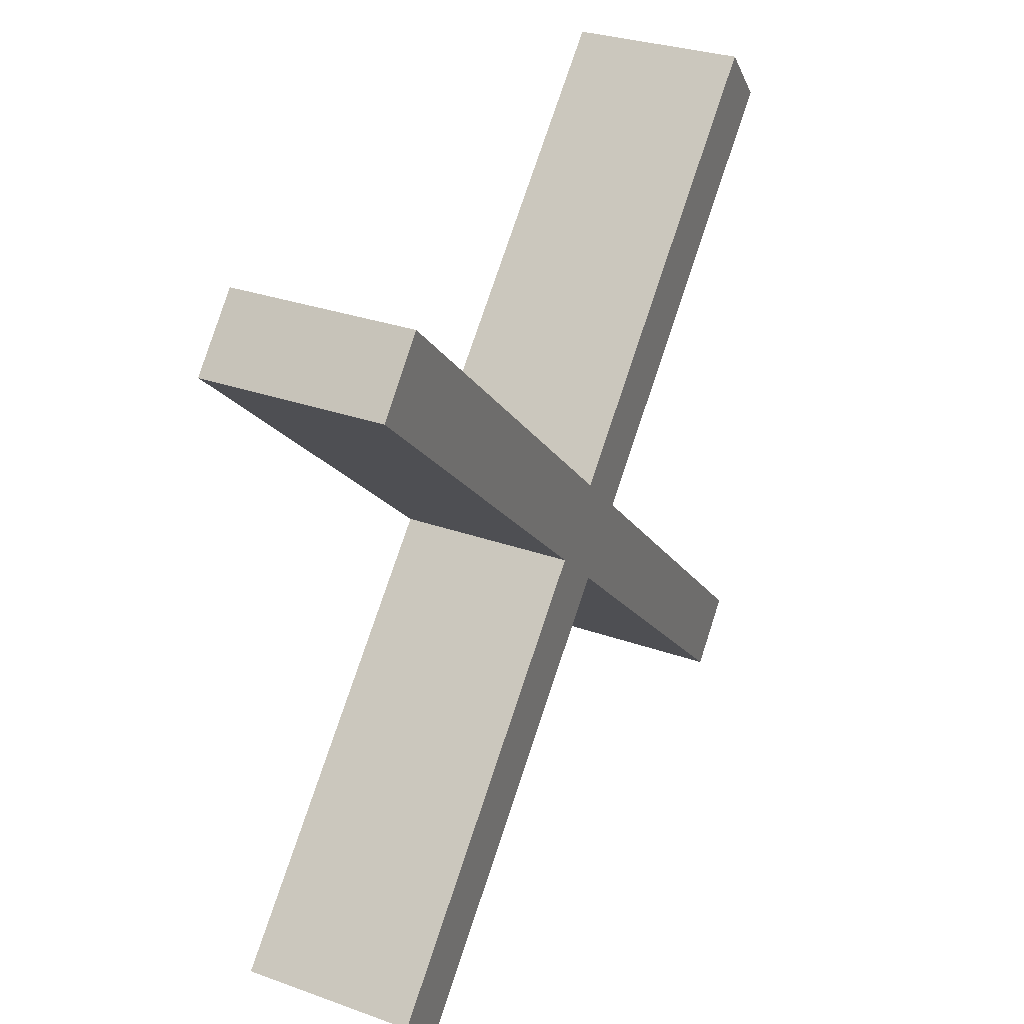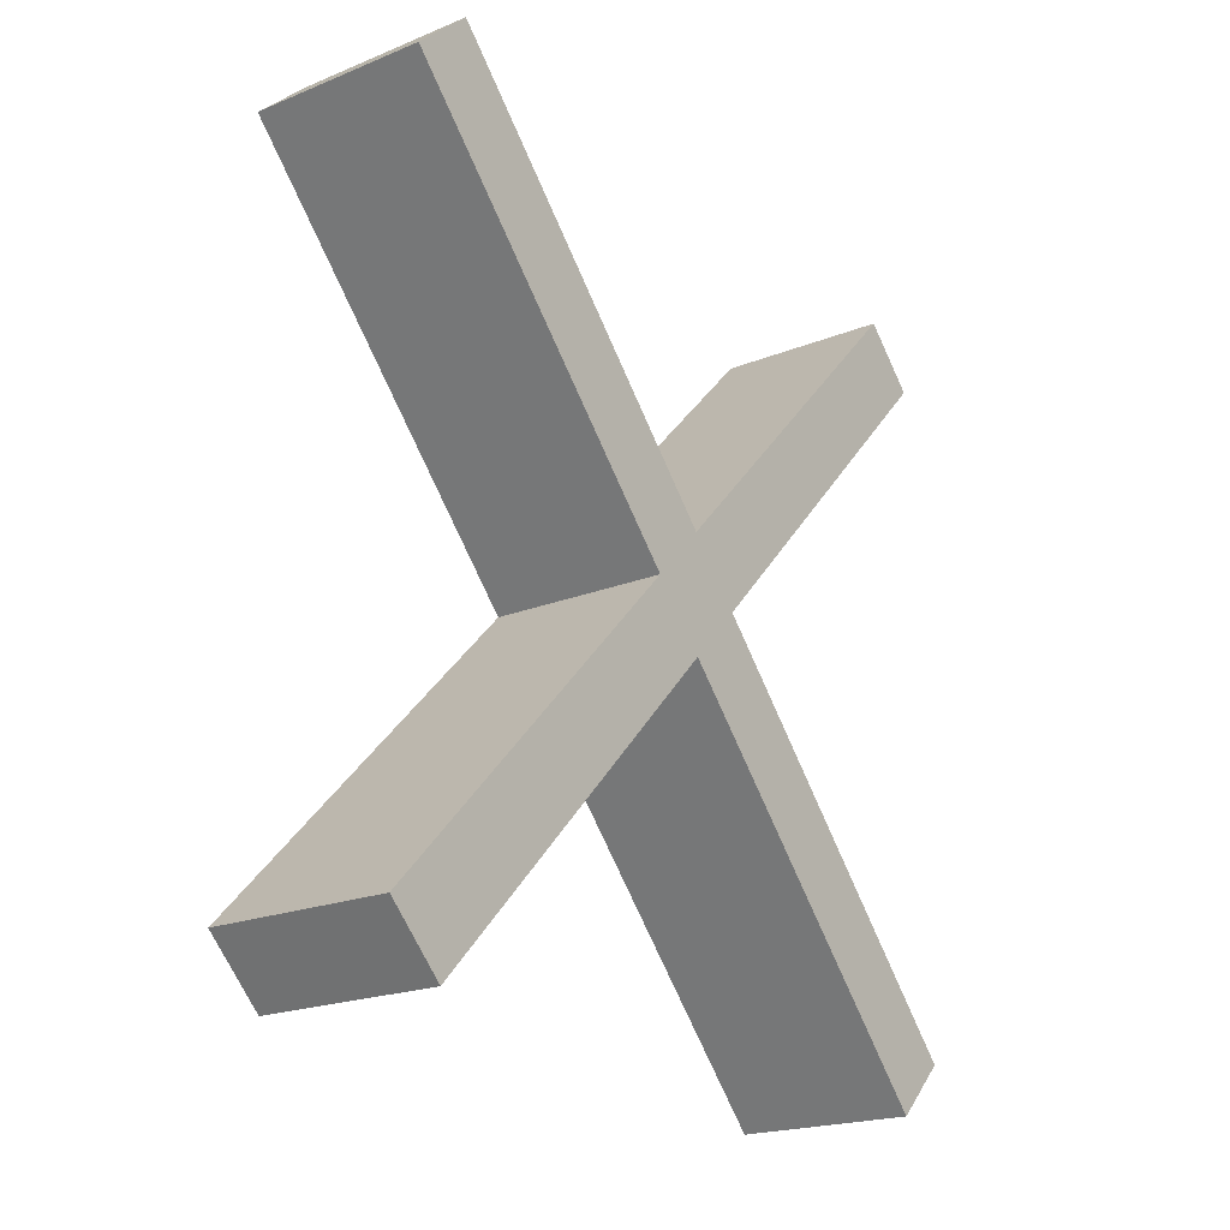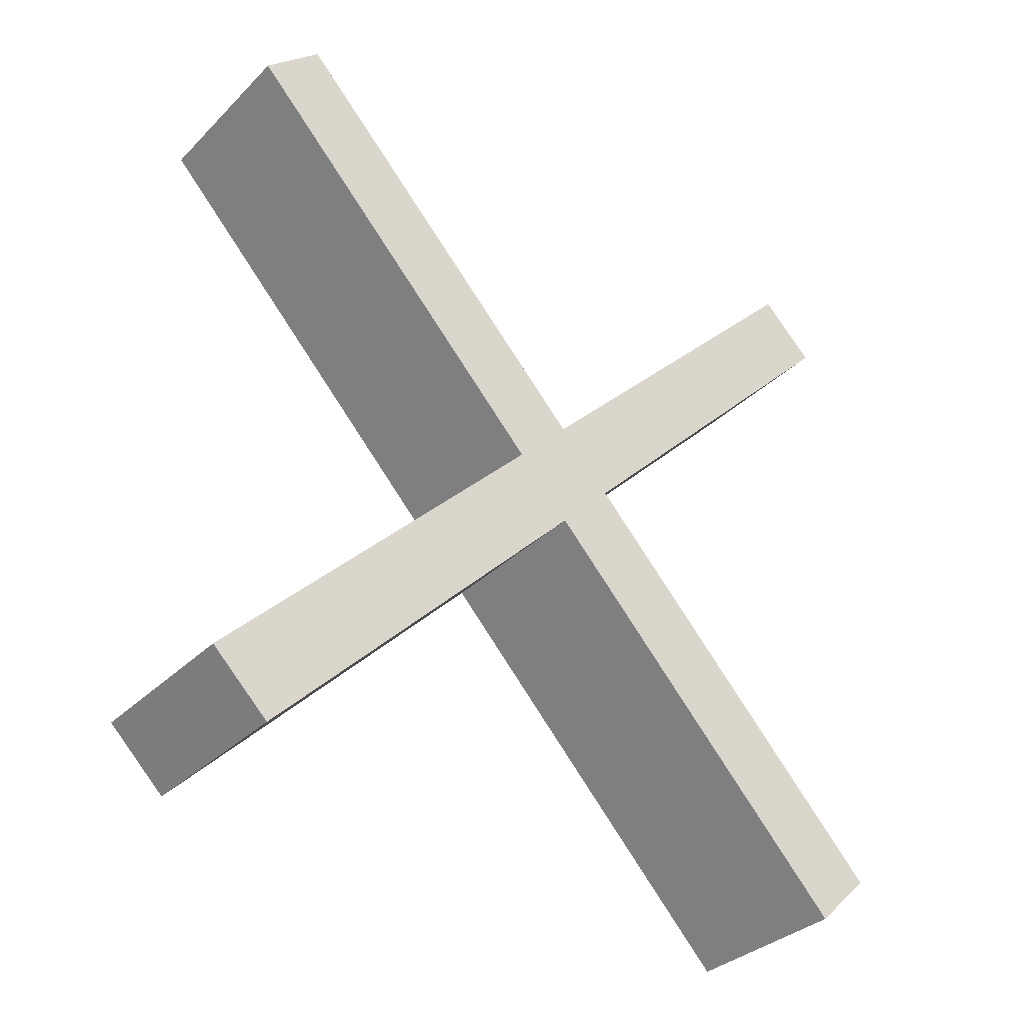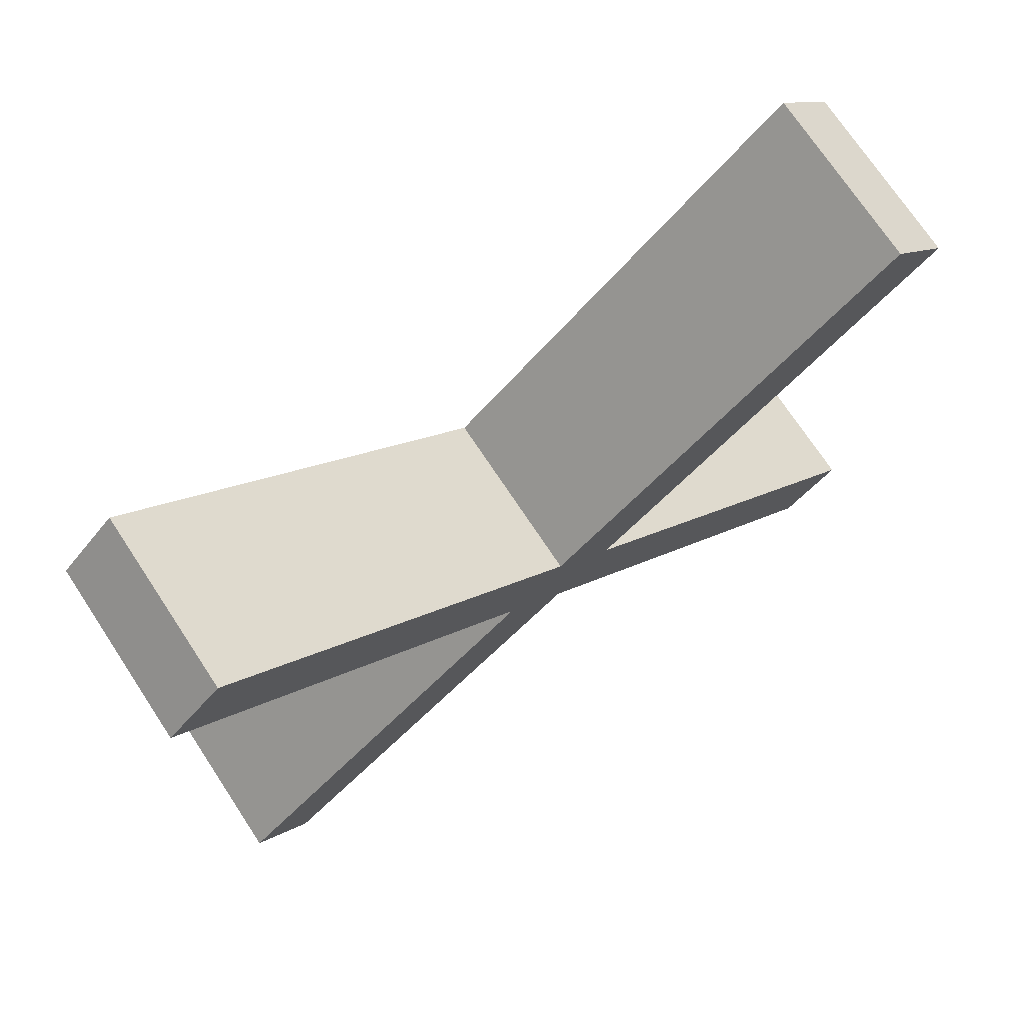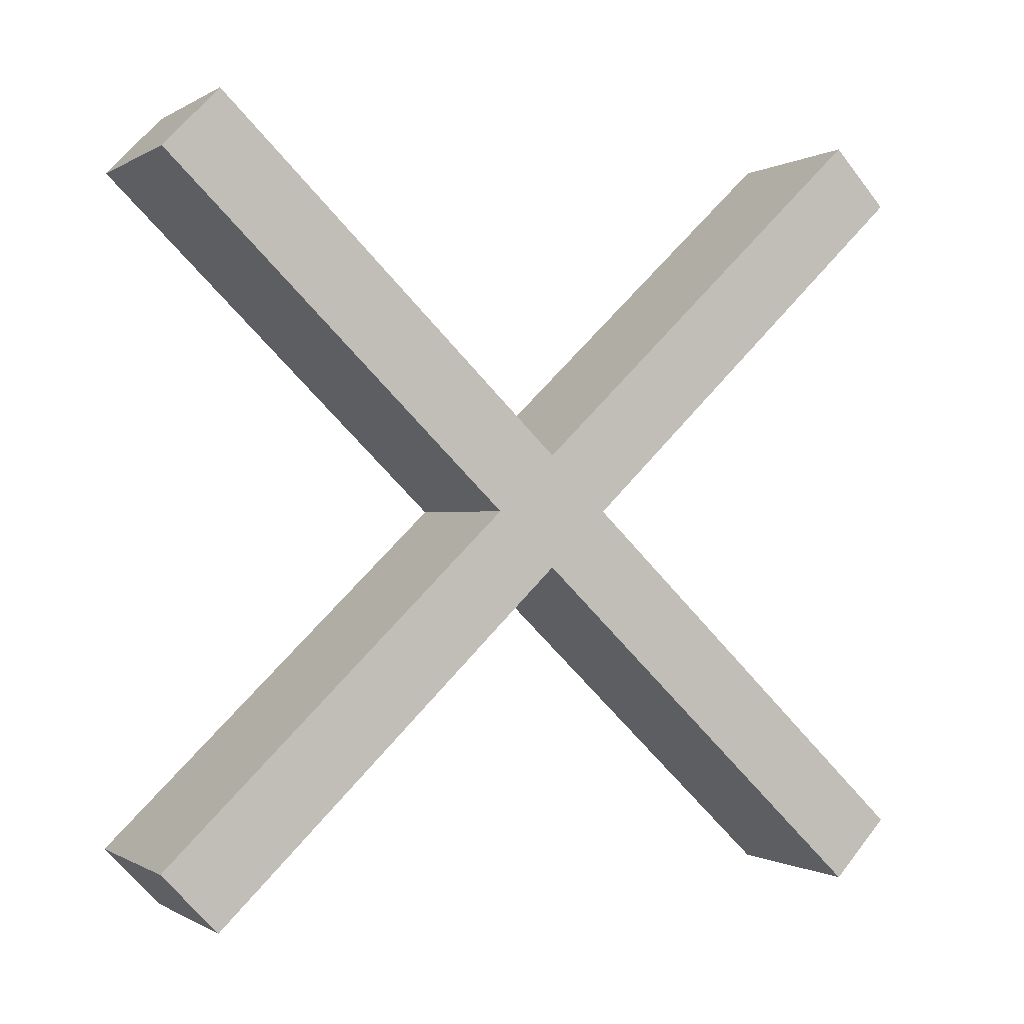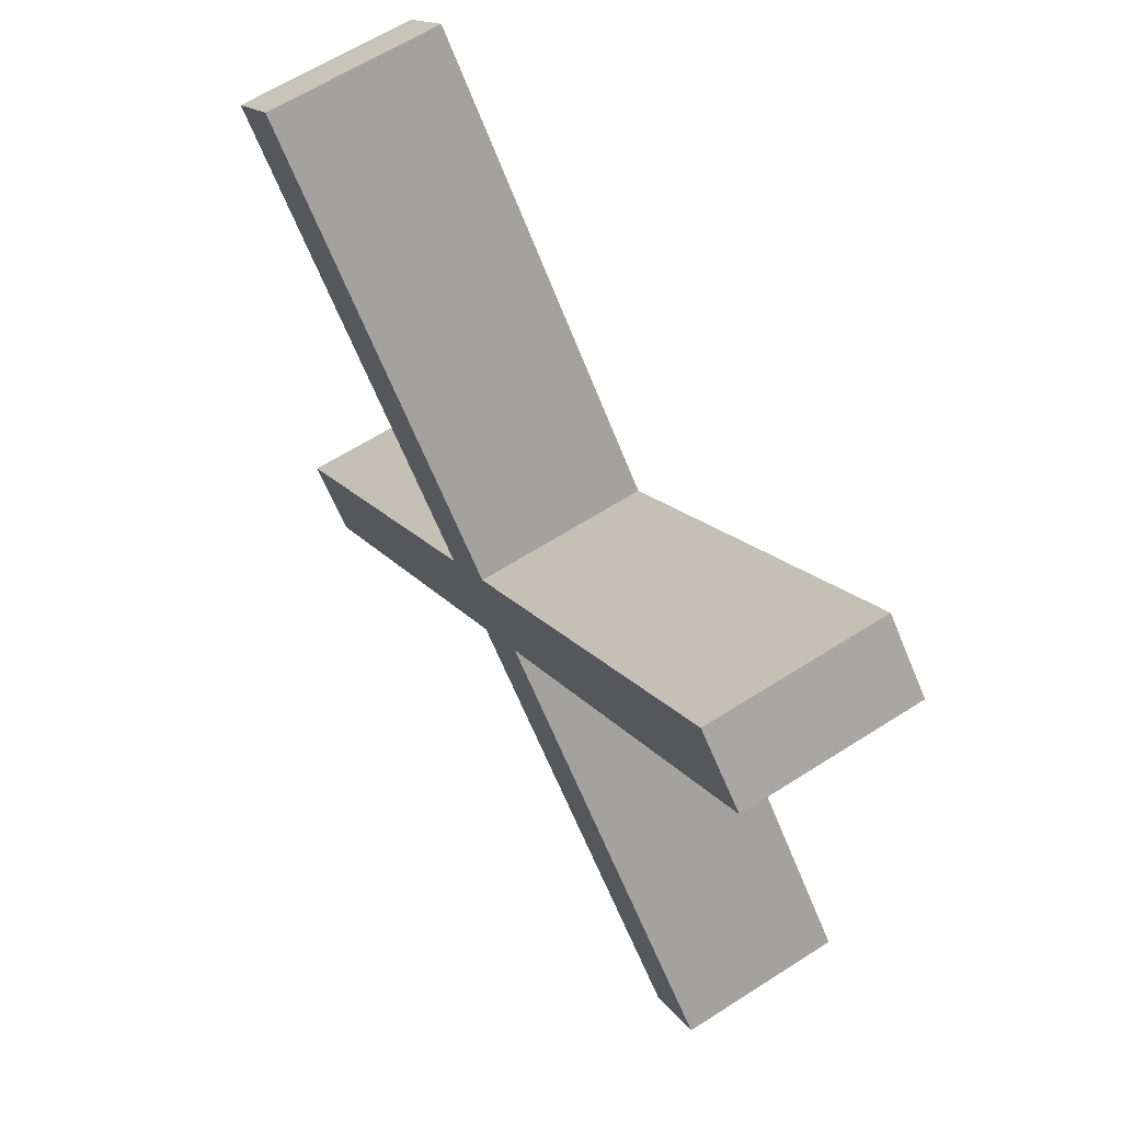
<metadata>
{"format":"obj","ext":"obj","renderer":"f3d","projection":"perspective","resolution":1024,"background":"white","views":[{"elev":31.9,"azim":-153.7,"up":"+Z"},{"elev":-21.0,"azim":35.8,"up":"+Y"},{"elev":-34.7,"azim":-128.1,"up":"+Y"},{"elev":73.6,"azim":56.4,"up":"+Z"},{"elev":-0.4,"azim":62.7,"up":"+Z"},{"elev":64.9,"azim":147.5,"up":"+Y"}]}
</metadata>
<code>
o cross
v -0.3911 1.804 -1.483
v -0.3911 -1.555 1.742
v -0.3911 1.555 -1.742
v -0.3911 -1.804 1.483
v 0.3911 1.804 -1.483
v 0.3911 -1.555 1.742
v 0.3911 1.555 -1.742
v 0.3911 -1.804 1.483
v -0.3911 1.558 1.739
v -0.3911 -1.807 -1.479
v -0.3911 1.807 1.479
v -0.3911 -1.558 -1.739
v 0.3911 1.558 1.739
v 0.3911 -1.807 -1.479
v 0.3911 1.807 1.479
v 0.3911 -1.558 -1.739
f 1 5 7 3
f 4 3 7 8
f 8 7 5 6
f 6 2 4 8
f 2 1 3 4
f 6 5 1 2
f 9 13 15 11
f 12 11 15 16
f 16 15 13 14
f 14 10 12 16
f 10 9 11 12
f 14 13 9 10

</code>
